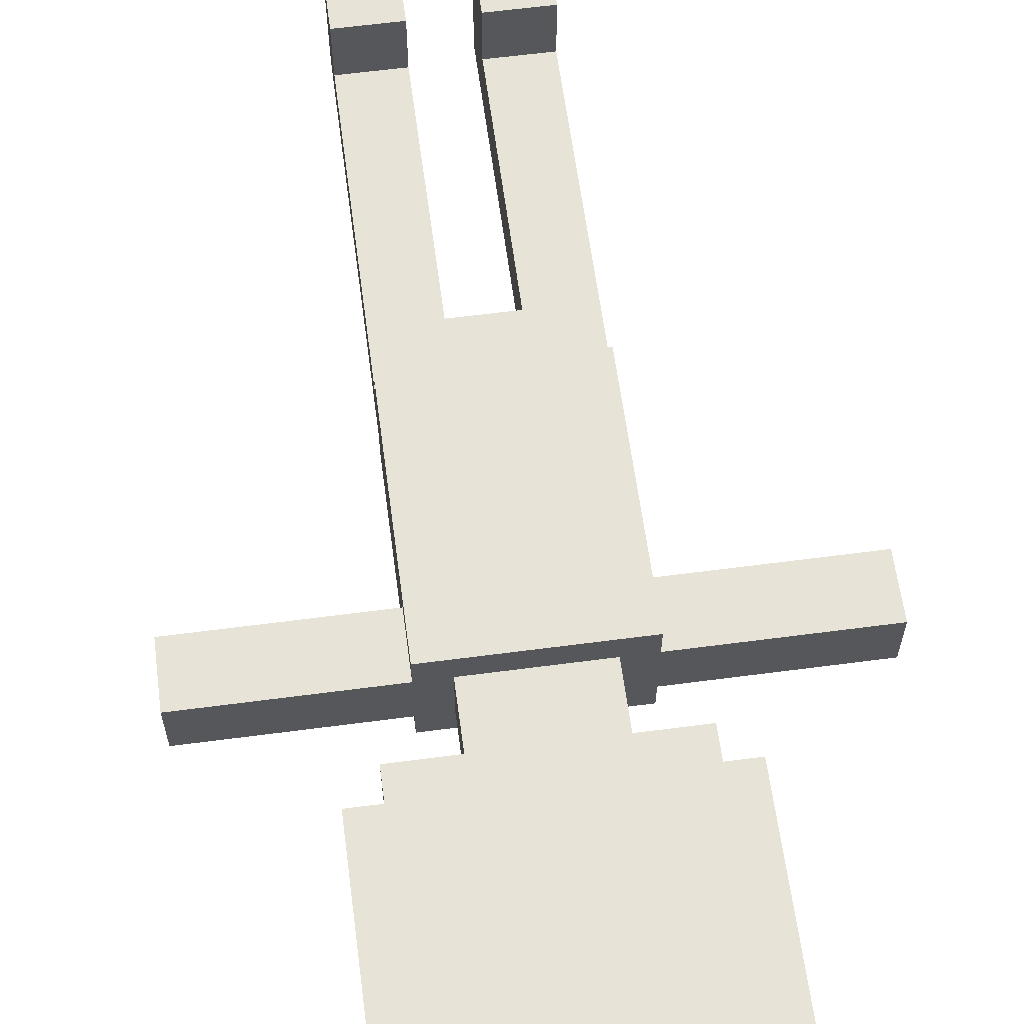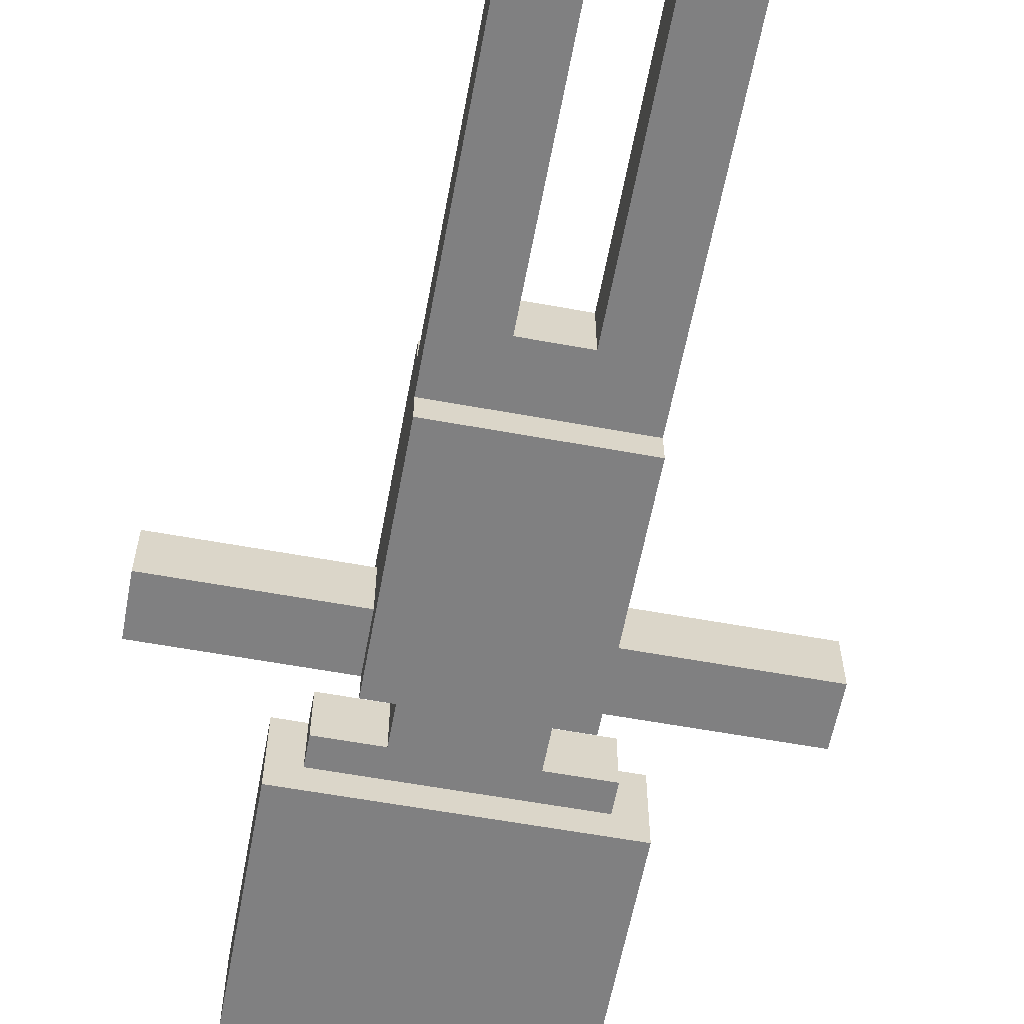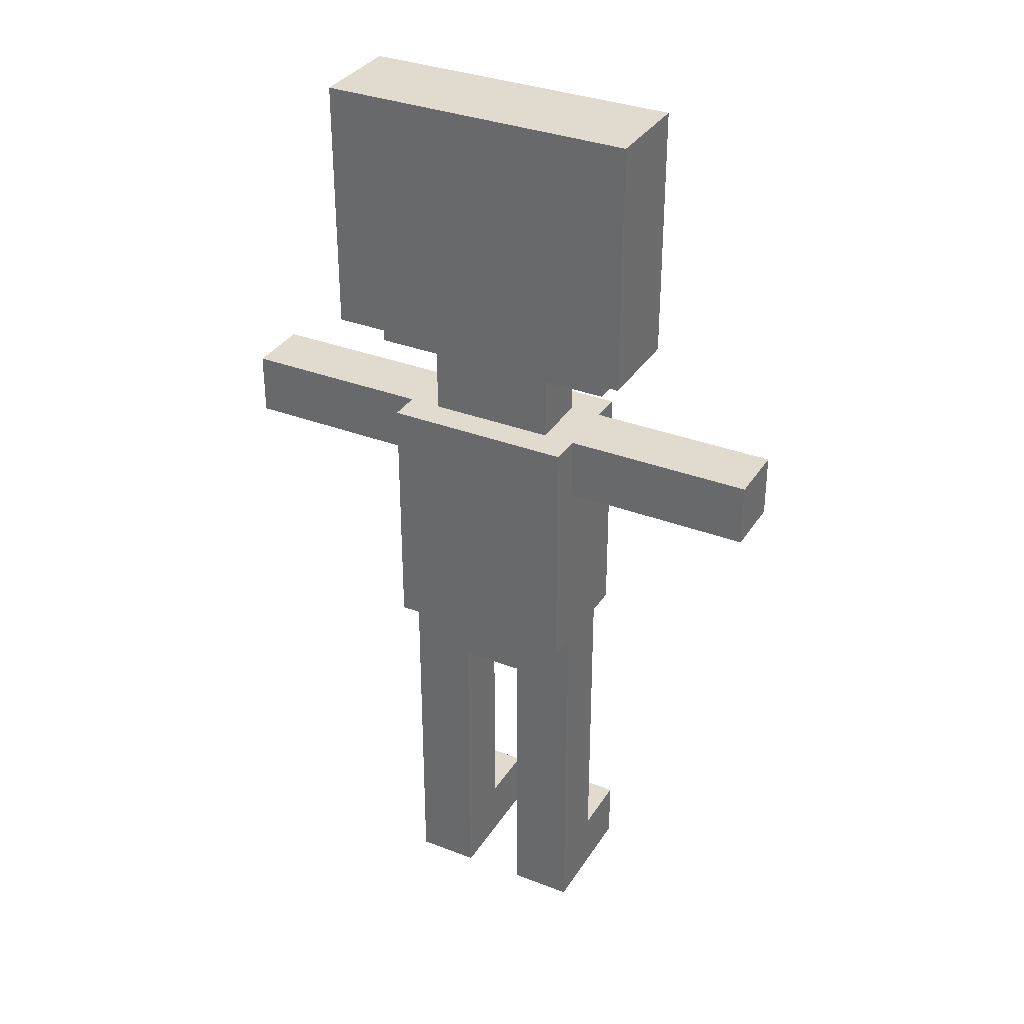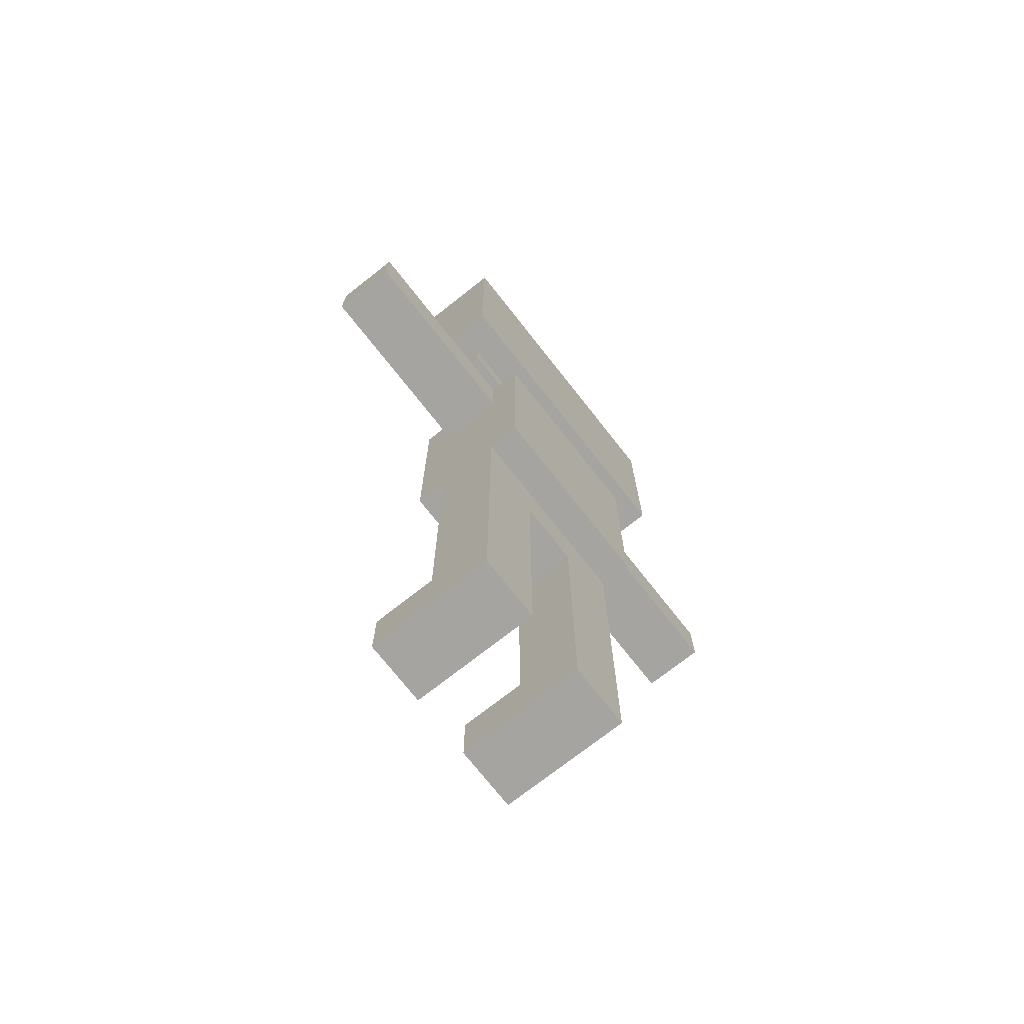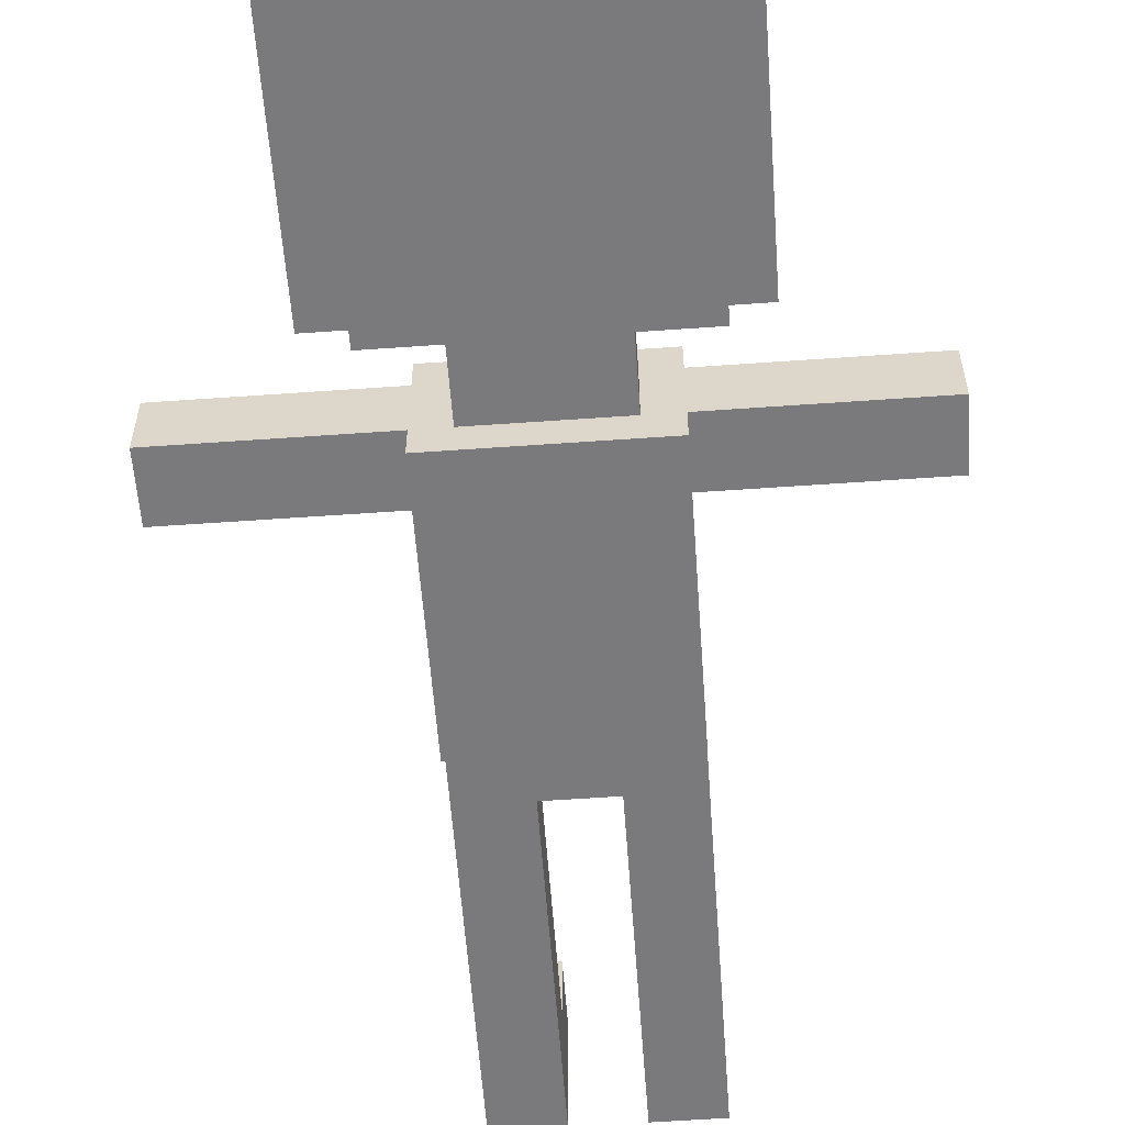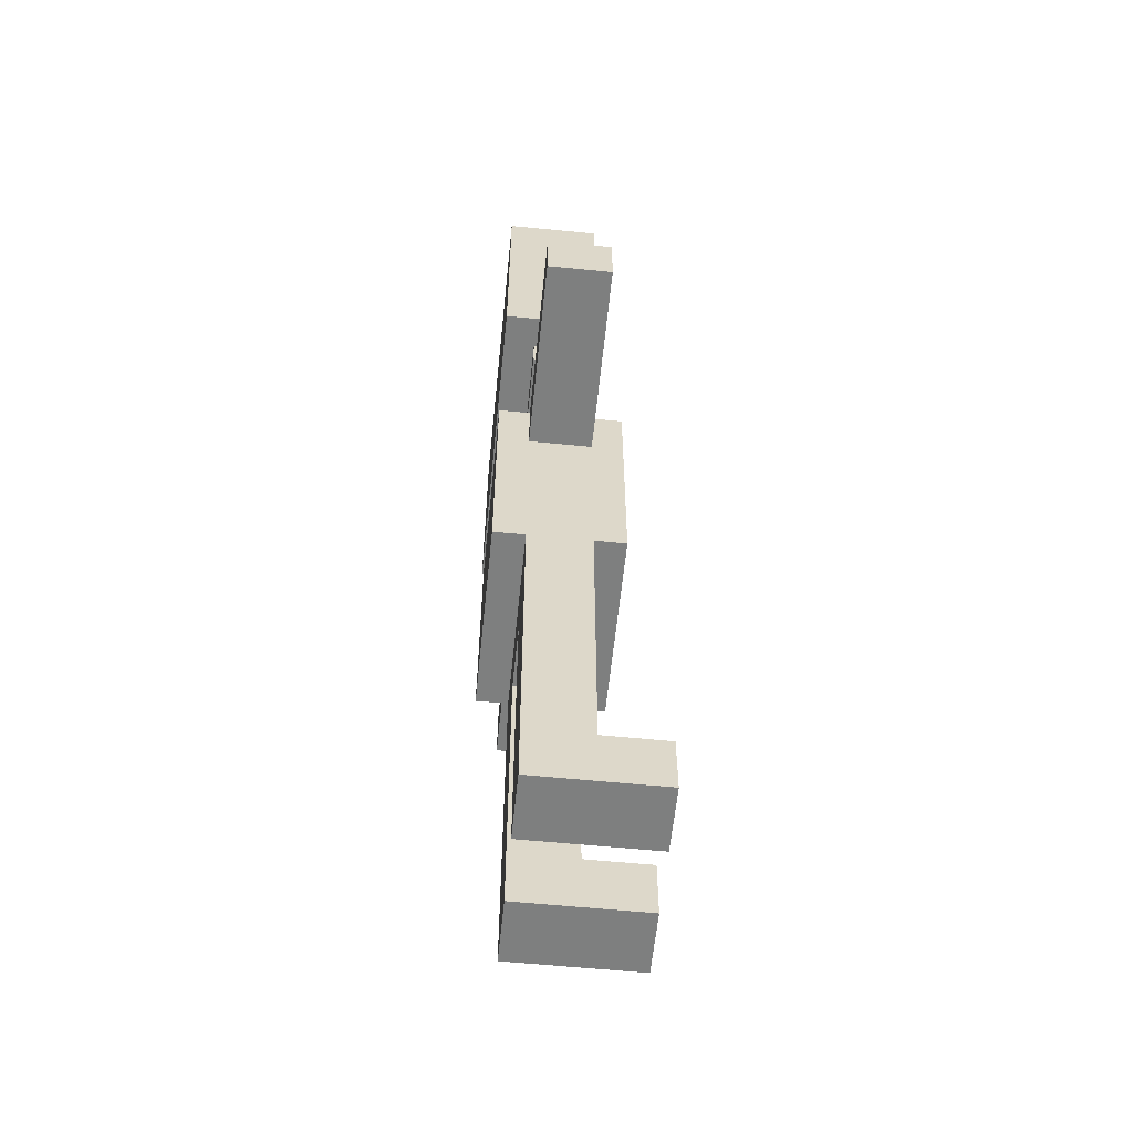
<metadata>
{"format":"obj","ext":"obj","renderer":"f3d","projection":"perspective","resolution":1024,"background":"white","views":[{"elev":62.0,"azim":172.4,"up":"+Z"},{"elev":-60.2,"azim":-10.6,"up":"+Z"},{"elev":33.6,"azim":-152.3,"up":"+Y"},{"elev":-73.3,"azim":128.2,"up":"+Y"},{"elev":-58.2,"azim":-175.8,"up":"+Z"},{"elev":-59.6,"azim":-95.8,"up":"+Y"}]}
</metadata>
<code>
v -9 18 1
v -9 18 -1
v -9 20 1
v -9 20 -1
v -5 23 1
v -5 23 -1
v -5 23 -2
v -5 26 1
v -5 26 -1
v -5 31 1
v -5 31 -2
v -4 22 1
v -4 22 -1
v -4 23 1
v -4 23 -1
v -3 0 3
v -3 0 -1
v -3 2 3
v -3 2 1
v -3 2 -1
v -3 12 2
v -3 12 1
v -3 12 -1
v -3 12 -2
v -3 14 2
v -3 14 -2
v -3 18 1
v -3 18 -1
v -3 20 2
v -3 20 1
v -3 20 -1
v -3 20 -2
v -2 20 1
v -2 20 -1
v -2 22 1
v -2 22 -1
v 1 0 3
v 1 0 -1
v 1 2 3
v 1 2 1
v 1 2 -1
v 1 10 1
v 1 10 -1
v -1 0 3
v -1 0 -1
v -1 2 3
v -1 2 1
v -1 2 -1
v -1 10 1
v -1 10 -1
v 2 20 1
v 2 20 -1
v 2 22 1
v 2 22 -1
v 3 0 3
v 3 0 -1
v 3 2 3
v 3 2 1
v 3 2 -1
v 3 12 2
v 3 12 1
v 3 12 -1
v 3 12 -2
v 3 14 2
v 3 14 -2
v 3 18 1
v 3 18 -1
v 3 20 2
v 3 20 1
v 3 20 -1
v 3 20 -2
v 4 22 1
v 4 22 -1
v 4 23 1
v 4 23 -1
v 5 23 1
v 5 23 -1
v 5 23 -2
v 5 26 1
v 5 26 -1
v 5 31 1
v 5 31 -2
v 9 18 1
v 9 18 -1
v 9 20 1
v 9 20 -1
v -3 0 3
v -3 2 3
v -1 0 3
v -1 2 3
v 1 0 3
v 1 2 3
v 3 0 3
v 3 2 3
v -3 12 2
v -3 14 2
v -3 20 2
v 3 12 2
v 3 14 2
v 3 20 2
v -9 18 1
v -9 20 1
v -5 23 1
v -5 26 1
v -5 31 1
v -4 18 1
v -4 20 1
v -4 22 1
v -4 23 1
v -4 26 1
v -4 28 1
v -3 2 1
v -3 12 1
v -3 18 1
v -3 20 1
v -3 24 1
v -3 26 1
v -2 20 1
v -2 22 1
v -2 24 1
v -2 26 1
v -1 2 1
v -1 10 1
v 1 2 1
v 1 10 1
v 2 20 1
v 2 22 1
v 2 24 1
v 2 26 1
v 3 2 1
v 3 12 1
v 3 18 1
v 3 20 1
v 3 24 1
v 3 26 1
v 4 18 1
v 4 20 1
v 4 22 1
v 4 23 1
v 4 26 1
v 4 28 1
v 5 23 1
v 5 26 1
v 5 31 1
v 9 18 1
v 9 20 1
v -9 18 -1
v -9 20 -1
v -4 18 -1
v -4 20 -1
v -4 22 -1
v -4 23 -1
v -3 0 -1
v -3 2 -1
v -3 12 -1
v -3 18 -1
v -3 20 -1
v -2 20 -1
v -2 22 -1
v -1 0 -1
v -1 2 -1
v -1 10 -1
v 1 0 -1
v 1 2 -1
v 1 10 -1
v 2 20 -1
v 2 22 -1
v 3 0 -1
v 3 2 -1
v 3 12 -1
v 3 18 -1
v 3 20 -1
v 4 18 -1
v 4 20 -1
v 4 22 -1
v 4 23 -1
v 9 18 -1
v 9 20 -1
v -5 23 -2
v -5 31 -2
v -3 12 -2
v -3 14 -2
v -3 20 -2
v 3 12 -2
v 3 14 -2
v 3 20 -2
v 5 23 -2
v 5 31 -2
v -3 0 3
v -1 0 3
v 1 0 3
v 3 0 3
v -3 0 -1
v -1 0 -1
v 1 0 -1
v 3 0 -1
v -1 10 1
v 1 10 1
v -1 10 -1
v 1 10 -1
v -3 12 2
v 3 12 2
v -3 12 1
v 3 12 1
v -3 12 -1
v 3 12 -1
v -3 12 -2
v 3 12 -2
v -9 18 1
v -4 18 1
v -3 18 1
v 3 18 1
v 4 18 1
v 9 18 1
v -9 18 -1
v -4 18 -1
v -3 18 -1
v 3 18 -1
v 4 18 -1
v 9 18 -1
v -4 22 1
v -2 22 1
v 2 22 1
v 4 22 1
v -4 22 -1
v -2 22 -1
v 2 22 -1
v 4 22 -1
v -5 23 1
v -4 23 1
v 4 23 1
v 5 23 1
v -5 23 -1
v -4 23 -1
v 4 23 -1
v 5 23 -1
v -5 23 -2
v 5 23 -2
v -3 2 3
v -1 2 3
v 1 2 3
v 3 2 3
v -3 2 1
v -1 2 1
v 1 2 1
v 3 2 1
v -3 20 2
v 3 20 2
v -9 20 1
v -4 20 1
v -3 20 1
v -2 20 1
v 2 20 1
v 3 20 1
v 4 20 1
v 9 20 1
v -9 20 -1
v -4 20 -1
v -3 20 -1
v -2 20 -1
v 2 20 -1
v 3 20 -1
v 4 20 -1
v 9 20 -1
v -3 20 -2
v 3 20 -2
v -5 31 1
v 5 31 1
v -5 31 -2
v 5 31 -2
f 3 2 1
f 4 2 3
f 8 6 5
f 9 7 6
f 9 6 8
f 10 9 8
f 11 7 9
f 11 9 10
f 14 13 12
f 15 13 14
f 18 17 16
f 19 17 18
f 20 17 19
f 22 20 19
f 23 20 22
f 25 23 22
f 25 24 23
f 25 22 21
f 26 24 25
f 27 26 25
f 28 26 27
f 29 27 25
f 30 27 29
f 31 26 28
f 32 26 31
f 35 34 33
f 36 34 35
f 39 38 37
f 40 38 39
f 41 38 40
f 42 41 40
f 43 41 42
f 44 45 46
f 46 45 47
f 47 45 48
f 47 48 49
f 49 48 50
f 51 52 53
f 53 52 54
f 55 56 57
f 57 56 58
f 58 56 59
f 58 59 61
f 61 59 62
f 61 62 64
f 62 63 64
f 60 61 64
f 64 63 65
f 64 65 66
f 66 65 67
f 64 66 68
f 68 66 69
f 67 65 70
f 70 65 71
f 72 73 74
f 74 73 75
f 76 77 79
f 77 78 80
f 79 77 80
f 79 80 81
f 80 78 82
f 81 80 82
f 83 84 85
f 85 84 86
f 89 88 87
f 90 88 89
f 93 92 91
f 94 92 93
f 98 96 95
f 99 97 96
f 99 96 98
f 100 97 99
f 106 102 101
f 107 102 106
f 109 104 103
f 110 105 104
f 110 104 109
f 111 105 110
f 114 107 106
f 115 107 114
f 116 109 108
f 116 110 109
f 116 111 110
f 117 111 116
f 119 116 108
f 120 117 116
f 120 116 119
f 121 111 117
f 121 117 120
f 122 113 112
f 123 113 122
f 125 113 123
f 126 119 118
f 127 120 119
f 127 119 126
f 127 121 120
f 128 121 127
f 129 111 121
f 129 121 128
f 130 125 124
f 131 113 125
f 131 125 130
f 134 128 127
f 134 129 128
f 135 111 129
f 135 129 134
f 136 133 132
f 137 133 136
f 138 134 127
f 138 135 134
f 139 135 138
f 140 111 135
f 140 135 139
f 141 105 111
f 141 111 140
f 142 140 139
f 143 141 140
f 143 140 142
f 144 105 141
f 144 141 143
f 145 137 136
f 146 137 145
f 147 148 149
f 149 148 150
f 149 150 156
f 156 150 157
f 151 152 159
f 153 154 160
f 154 155 161
f 160 154 161
f 161 155 162
f 162 155 165
f 158 159 166
f 159 152 167
f 166 159 167
f 163 164 168
f 164 165 169
f 168 164 169
f 165 155 170
f 169 165 170
f 171 172 173
f 173 172 174
f 167 152 175
f 175 152 176
f 173 174 177
f 177 174 178
f 181 182 184
f 182 183 185
f 184 182 185
f 185 183 186
f 179 180 187
f 187 180 188
f 193 190 189
f 194 190 193
f 195 192 191
f 196 192 195
f 199 198 197
f 200 198 199
f 203 202 201
f 204 202 203
f 207 206 205
f 208 206 207
f 215 210 209
f 216 211 210
f 216 210 215
f 217 211 216
f 218 213 212
f 219 214 213
f 219 213 218
f 220 214 219
f 225 222 221
f 226 222 225
f 227 224 223
f 228 224 227
f 233 230 229
f 234 230 233
f 235 232 231
f 236 232 235
f 237 234 233
f 237 235 234
f 237 236 235
f 238 236 237
f 239 240 243
f 243 240 244
f 241 242 245
f 245 242 246
f 247 248 251
f 251 248 252
f 252 248 253
f 253 248 254
f 249 250 257
f 250 251 258
f 257 250 258
f 251 252 258
f 258 252 259
f 259 252 260
f 253 254 261
f 254 255 261
f 261 255 262
f 255 256 263
f 262 255 263
f 263 256 264
f 261 262 265
f 259 260 265
f 260 261 265
f 265 262 266
f 267 268 269
f 269 268 270

</code>
